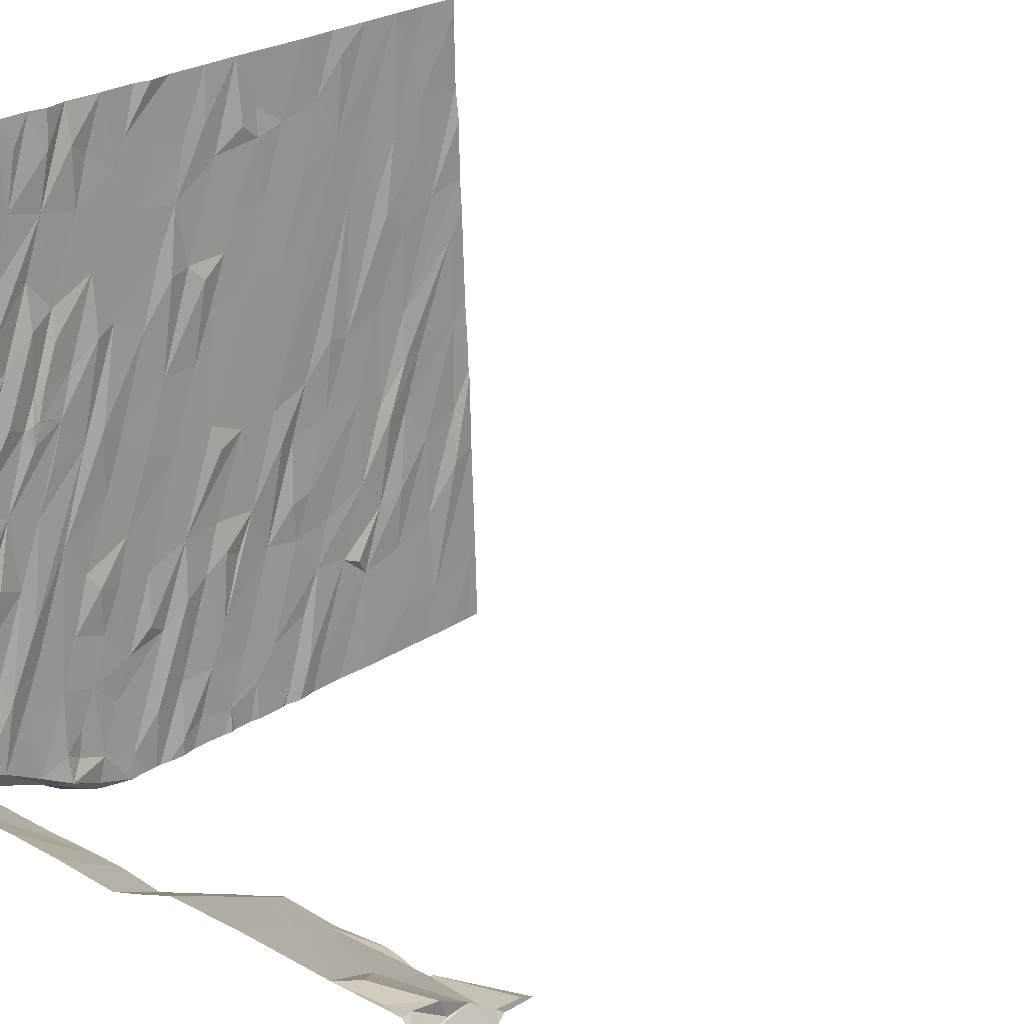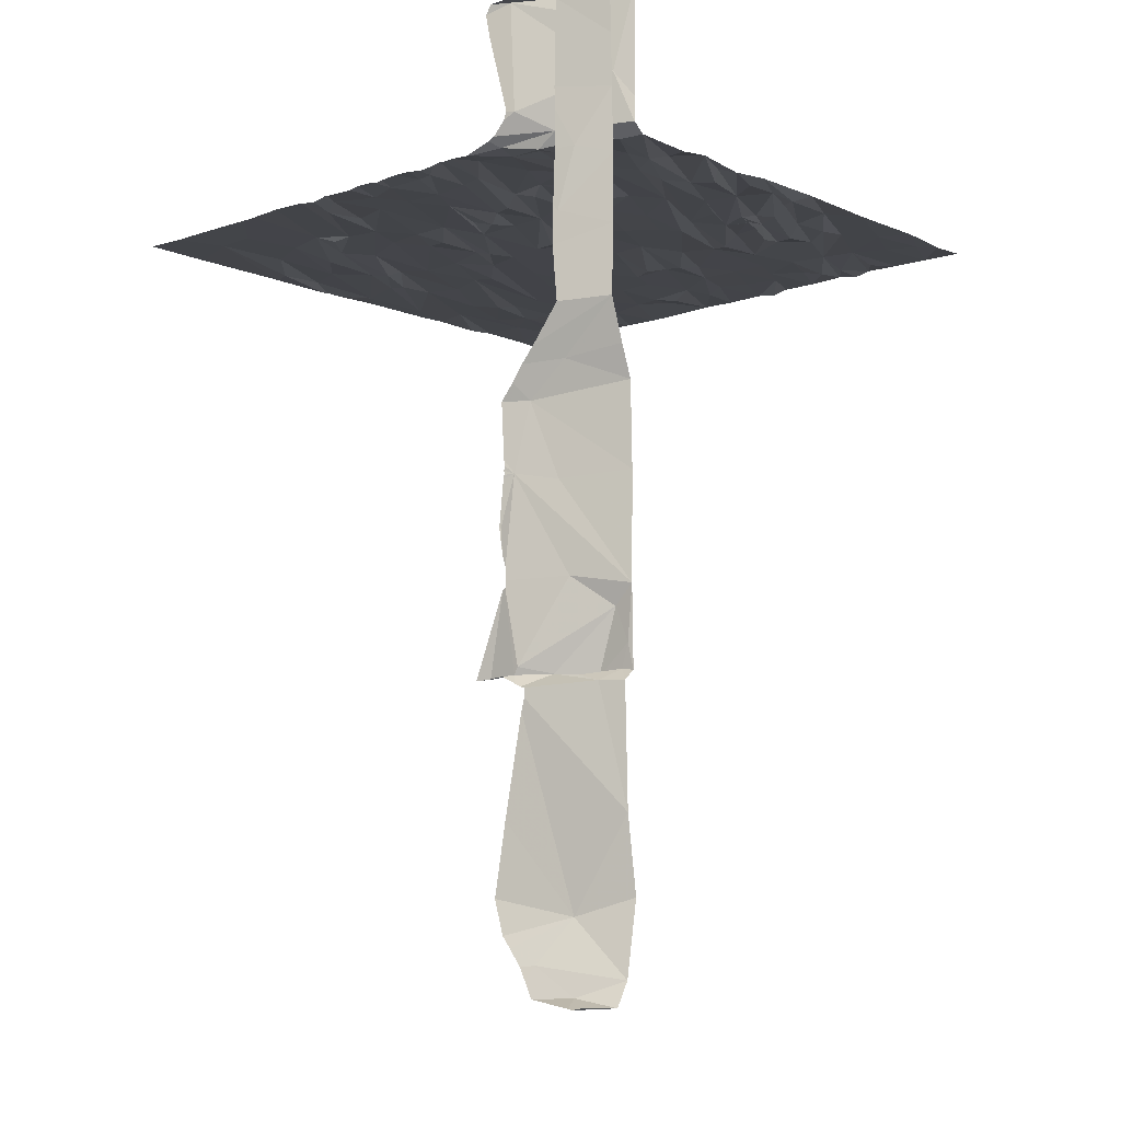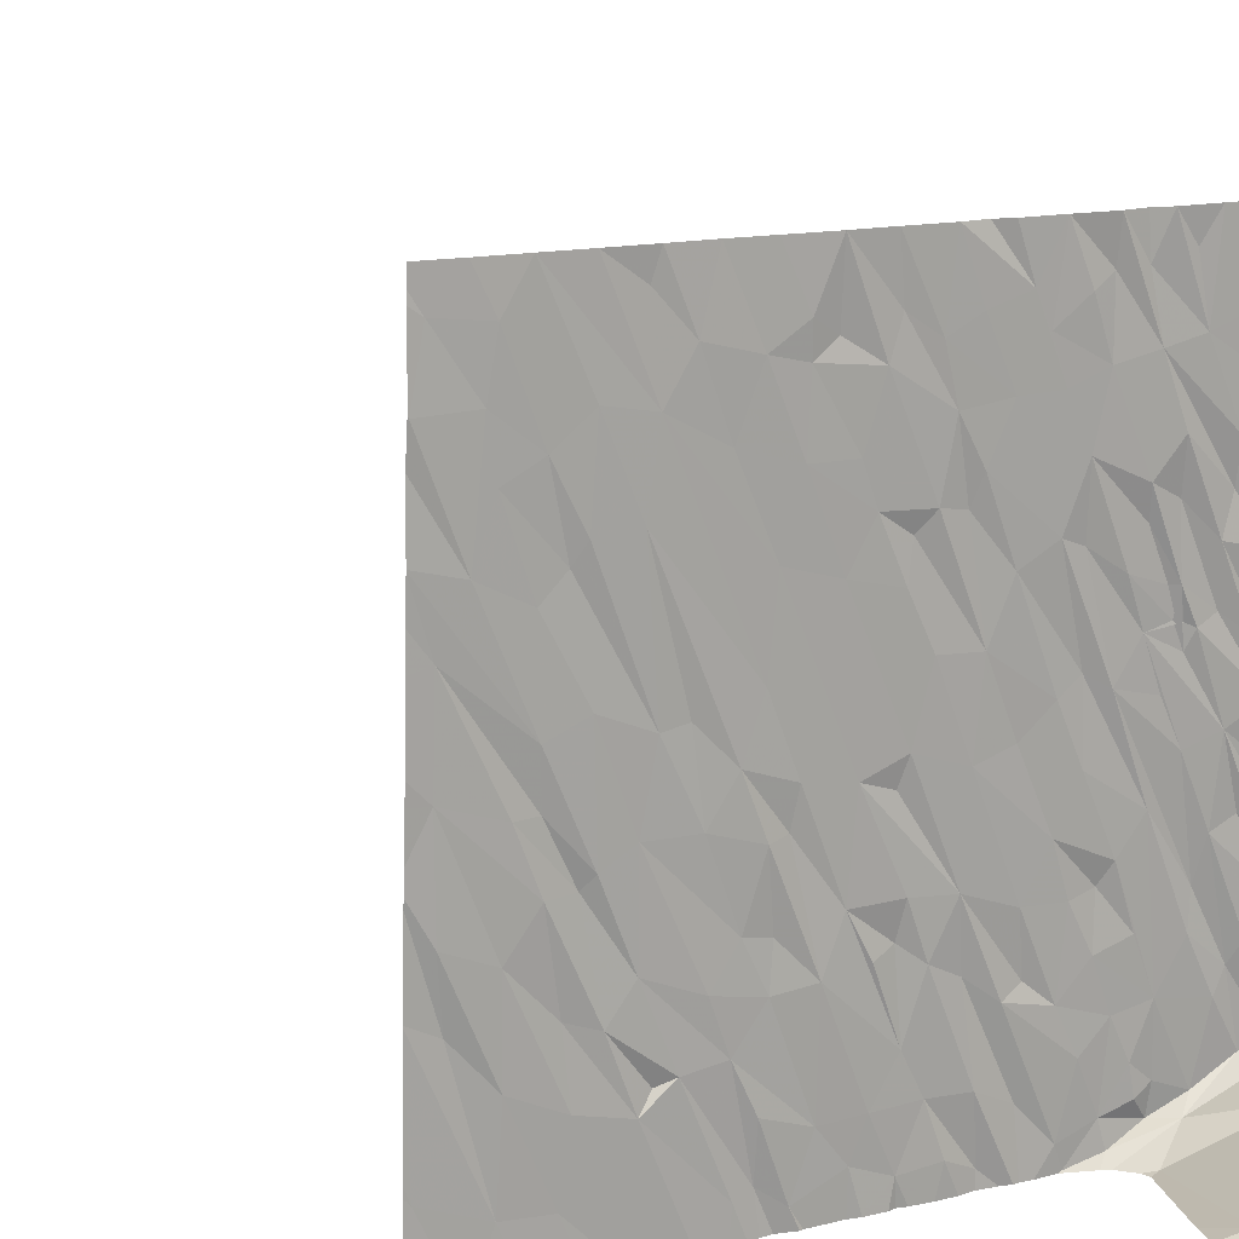
<metadata>
{"format":"obj","ext":"obj","renderer":"f3d","projection":"perspective","resolution":1024,"background":"white","views":[{"elev":23.6,"azim":133.0,"up":"+Y"},{"elev":-11.1,"azim":40.7,"up":"+Z"},{"elev":13.7,"azim":-26.7,"up":"+Y"}]}
</metadata>
<code>
v -89.97 275.6 500.5
v -89.57 275.7 500.5
v -89.29 275.6 500.9
v -89.43 275.6 502.3
v -89.64 275.6 494.3
v -88.61 275.5 502.1
v -88.54 275.7 490.8
v -88.98 275.6 491.1
v -88.02 275.8 498.5
v -88.02 275.8 500.9
v -88.42 275.6 500.3
v -88.62 275.6 499.5
v -89.45 275.5 496
v -88.02 275.8 490.7
v -88.97 275.5 490.8
v -90.06 275.8 500.5
v -91.11 275.9 500.6
v -88.64 275.5 500.8
v -90.78 275.7 500.5
v -94.97 276.1 500.7
v -92.79 276 500.6
v -92.5 275.8 500.6
v -92.99 275.9 500.6
v -91.97 276 500.6
v -91.54 275.8 500.6
v -95.65 276.4 500.7
v -94.46 276.1 500.7
v -89.3 275.6 494.3
v -89.28 275.6 496.6
v -88.68 275.9 491.7
v -89.12 275.7 497.4
v -88.89 275.9 502.3
v -88.02 276.4 500.5
v -88.34 277.3 500.6
v -88.48 277 500.5
v -88.3 276.3 500.5
v -88.61 276.8 500.6
v -88.91 277.4 500.6
v -89.19 276.9 500.6
v -89.6 276.8 500.6
v -89.81 277.4 500.6
v -90.65 277.1 500.6
v -90.14 277 500.6
v -90.44 277.2 500.6
v -90.86 276.4 500.6
v -91 277.4 500.6
v -90.45 276.2 500.5
v -91.54 276.9 500.6
v -91.34 277.5 500.7
v -91.31 276.4 500.6
v -92.29 277.6 500.7
v -91.82 276.4 500.6
v -91.83 277.6 500.7
v -92.28 276.4 500.6
v -92.73 277.5 500.7
v -93.04 277.1 500.7
v -92.8 276.5 500.7
v -93.49 277 500.7
v -93.68 276.9 500.6
v -94.12 277.5 500.7
v -93.82 276.7 500.7
v -94.37 276.9 500.7
v -94.45 277.6 500.7
v -88.64 275.5 500.3
v -95.39 277.6 500.7
v -88.65 275.5 498.8
v -88.61 275.5 498.5
v -94.93 277.1 500.7
v -89.42 277.5 500.6
v -91.61 277.7 500.6
v -89.65 275.9 500.5
v -89.16 275.8 500.5
v -89.33 276.1 500.6
v -88.91 275.9 500.6
v -89.9 276.5 500.6
v -88.44 276 502
v -88.33 276.1 502.3
v -88.02 276.2 502.3
v -88.02 275.8 502.3
v -88.59 275.9 494.3
v -88.17 276.1 494.3
v -88.3 275.9 494.2
v -88.93 275.9 494.3
v -88.49 276.1 494.3
v -88.69 275.8 495.4
v -88.02 276.1 495.3
v -88.25 276.1 495
v -88.02 276 491
v -89.25 275.6 494.4
v -88.02 276.1 497.6
v -88.02 276.1 496.6
v -88.02 276.2 500.6
v -89.14 276.2 500.5
v -88.77 276 500.5
v -88.25 276.1 501.3
v -88.81 275.8 496.5
v -88.02 276.2 500.9
v -88.08 276.1 494.6
v -88.67 275.7 497.9
v -88.02 276 492.8
v -88.02 276.2 491.9
v -88.02 276 494.2
v -88.02 276.1 494.3
v -88.02 275.8 500.2
v -88.02 276 498
v -89.39 276.4 500.6
v -88.02 275.8 501.6
v -88.02 275.8 499.3
v -88.23 278.7 500.6
v -88.02 278.2 500.6
v -88.02 278.7 500.7
v -88.24 278.1 500.7
v -88.48 278.3 500.6
v -88.68 279.1 500.7
v -88.87 277.8 500.6
v -89.36 278.5 500.7
v -88.76 278.2 500.6
v -89.77 279.5 500.7
v -89.08 278.9 500.7
v -88.29 279.3 500.7
v -89.65 278.1 500.7
v -90 278.9 500.7
v -90.24 278.4 500.7
v -90.27 279.5 500.7
v -91.07 278.1 500.7
v -91.57 279.2 500.7
v -90.61 279.2 500.7
v -91.02 279.1 500.7
v -90.51 277.9 500.7
v -92.01 279.1 500.7
v -91.65 279 500.7
v -92.51 279.1 500.7
v -92.08 278.1 500.7
v -91.55 278.1 500.7
v -92.78 278.7 500.8
v -92.58 278.8 500.7
v -93.32 278.9 500.8
v -92.98 278 500.7
v -93.03 279.3 500.8
v -92.69 278 500.7
v -93.84 277.8 500.7
v -94.32 278.6 500.7
v -93.71 279.7 500.8
v -93.86 278.9 500.8
v -94.2 278.7 500.8
v -94.63 278.6 500.8
v -95.49 279.4 500.8
v -95.47 278.3 500.8
v -88.45 275.5 490.7
v -88.63 275.5 502.1
v -94.95 278.1 500.8
v -94.63 279.2 500.8
v -94.88 279.2 500.8
v -89.5 279.9 500.7
v -89.3 279.4 500.7
v -94.25 279.9 500.8
v -88.02 277.1 500.5
v -88.02 277.5 500.6
v -90.06 277.8 500.6
v -89.79 277.9 500.6
v -93.26 277.6 500.7
v -92.83 279.9 500.8
v -93.86 281.2 500.9
v -89.01 279.9 500.7
v -88.79 280 500.7
v -89.12 280 500.7
v -89.1 279.7 500.7
v -90.03 279.7 500.7
v -90.94 280 500.8
v -90.7 280.6 500.8
v -91.39 280 500.8
v -91.66 280.5 500.8
v -92.19 280.7 500.8
v -93.44 279.7 500.8
v -94.66 279.7 500.8
v -95.49 280.4 500.9
v -88.61 275.5 502.1
v -88.02 280.9 500.7
v -88.02 279.8 500.7
v -88.34 280.5 500.8
v -88.22 279.6 500.6
v -89.19 280.3 500.8
v -89.22 280 500.7
v -89.21 281 500.7
v -88.83 280.6 500.8
v -88.49 279.8 500.7
v -88.71 281 500.7
v -90.32 280.8 500.8
v -89.29 280.3 500.7
v -89.69 280.4 500.8
v -89.5 280.8 500.7
v -89.22 280 500.7
v -89.23 280 500.7
v -90.07 280.7 500.7
v -91.13 281.1 500.8
v -91.6 280.9 500.8
v -91.42 281.1 500.8
v -92.75 280.8 500.8
v -94.31 281.2 500.9
v -94.7 280.7 500.9
v -94.44 281 500.9
v -89.41 275.5 495.3
v -89.58 275.5 500.7
v -89.8 275.5 494.3
v -88.7 281.4 500.8
v -91.1 282.6 500.9
v -90.79 281.9 500.9
v -94.76 283.2 501
v -94.26 282.1 500.9
v -95.03 282.8 501
v -95.12 282.2 501
v -88.02 282.1 500.8
v -88.37 281.8 500.8
v -89.5 282.2 500.8
v -89.23 281.5 500.8
v -89.53 281.1 500.8
v -90.09 281.4 500.8
v -89.95 282.1 500.8
v -91.03 281.4 500.8
v -91.29 281.8 500.8
v -92.1 281.6 500.9
v -91.91 282.2 500.9
v -91.94 281.1 500.8
v -92.56 281.6 500.9
v -92.93 282.4 500.9
v -93.16 281.7 500.9
v -93.75 282 500.9
v -95.02 281.6 500.9
v -94.64 281.8 500.9
v -89.42 275.5 500.8
v -95.22 281 500.9
v -88.27 282.6 500.8
v -89.08 282.3 500.8
v -88.64 282.4 500.8
v -90.35 281.9 500.8
v -90.51 282.4 500.9
v -90.16 282.6 500.9
v -90.67 282.7 500.9
v -91.44 282.4 500.9
v -91.78 282.6 500.9
v -92.54 282.3 500.9
v -93.47 282.5 500.9
v -95.7 282.2 501
v -95.58 282.8 501
v -88.02 282.7 500.8
v -89.01 283.2 500.9
v -89.95 282.8 500.8
v -92.31 282.5 500.9
v -91.36 283.2 500.9
v -92.56 282.6 500.9
v -93.31 283.2 500.9
v -89.22 282.9 500.9
v -89.46 283.2 500.9
v -88.55 283.2 500.9
v -88.02 283.2 500.8
v -89.64 282.8 500.8
v -89.95 283.2 500.9
v -89.68 283.2 500.9
v -90.87 283.2 500.9
v -90.41 283.2 500.9
v -91.08 283.2 500.9
v -92.32 283.2 501
v -91.86 283.2 500.9
v -92.85 283.2 500.9
v -93.78 283.2 501
v -93.86 282.9 500.9
v -94.28 283.2 501
v -95.26 283.2 501
v -89.92 275.5 500.5
v -89.67 275.5 500.6
v -95.71 275.6 500.7
v -95.71 277.8 500.8
v -95.71 277.8 500.8
v -95.71 277.5 500.7
v -95.71 276.6 500.7
v -95.71 276.5 500.7
v -95.71 276.2 500.7
v -95.71 279 500.8
v -95.71 278.7 500.8
v -95.71 278.7 500.8
v -95.71 279.4 500.8
v -95.71 279.6 500.8
v -95.71 281.1 500.9
v -95.71 281.1 500.9
v -95.71 280.4 500.9
v -95.71 279.9 500.9
v -95.71 280.7 500.9
v -95.71 281.8 500.9
v -95.71 281.1 500.9
v -95.71 282.1 501
v -95.71 282.2 501
v -95.71 282.9 501
v -95.71 283 501
v -95.71 283.2 501
v -88.67 275.5 499.6
v -91.18 275.5 500.6
v -90.95 275.5 500.6
v -94.72 275.5 500.6
v -95.17 275.5 500.6
v -93.31 275.5 500.6
v -93.72 275.5 500.6
v -92.73 275.5 500.6
v -92.6 275.5 500.6
v -92.45 275.5 500.6
v -93.02 275.5 500.6
v -92.85 275.5 500.6
v -92.35 275.5 500.6
v -92.39 275.5 500.6
v -91.83 275.5 500.6
v -91.96 275.5 500.6
v -91.59 275.5 500.6
v -91.52 275.5 500.5
v -91.41 275.5 500.6
v -95.23 275.5 500.6
v -95.55 275.5 500.7
v -90.56 275.5 500.5
v -90.78 275.5 500.5
v -89.31 275.5 502.3
v -89.64 275.5 502.3
v -94.21 275.5 500.6
v -94.53 275.5 500.6
v -89.22 275.5 494.2
v -89.4 275.5 494.3
v -89.67 275.5 494.3
v -89.46 275.5 496
v -89.4 275.5 496.5
v -89.98 275.5 500.5
v -90 275.5 500.5
v -89.65 275.5 501.9
v -89.39 275.5 500.9
v -89.72 275.5 502.2
v -88.67 275.5 499.5
v -88.67 275.5 499.6
v -89.07 275.5 491
v -89.13 275.5 491.1
v -89.39 275.5 496.7
v -89.4 275.5 496.6
v -89.44 275.5 497.4
v -89.27 275.5 497.6
v -89.39 275.5 496.6
v -89.42 275.5 495.7
v -89.4 275.5 496.8
v -89.38 275.5 491.5
v -89.28 275.5 491.3
v -89.5 275.5 491.9
v -89.35 275.5 492.7
v -88.23 275.5 490.7
v -88.4 275.5 490.7
v -88.96 275.5 498
v -88.63 275.5 502.1
v -88.63 275.5 502
v -88.02 275.5 490.7
v -88.64 275.5 502.3
v -88.58 275.5 502.3
v -89.37 275.5 495.4
v -89.37 275.5 495.3
v -89.08 275.5 494.1
v -89.08 275.5 494
v -90.25 275.5 500.5
v -90.38 275.5 500.5
v -90.44 275.5 500.6
v -93.79 275.5 500.6
v -93.9 275.5 500.6
v -89.37 275.5 495.3
v -88.51 275.5 502.3
v -88.98 275.5 502.3
v -89.14 275.5 494.2
v -88.65 275.5 501
v -88.65 275.5 501.1
v -88.67 275.5 499.1
v -89.37 275.5 495.5
v -89.13 275.5 497.8
v -89.12 275.5 493.9
v -95.67 275.5 500.7
v -95.71 275.5 500.7
f 270 1 269
f 230 74 203
f 12 11 64
f 22 21 303
f 325 29 326
f 329 3 330
f 34 35 33
f 36 33 35
f 41 40 39
f 43 44 42
f 45 47 46
f 48 50 49
f 55 54 51
f 61 59 60
f 61 63 62
f 20 65 272
f 298 20 299
f 27 62 68
f 52 48 51
f 49 70 48
f 56 57 54
f 71 2 72
f 16 1 71
f 71 72 73
f 74 72 2
f 71 75 16
f 32 77 76
f 77 32 353
f 79 78 77
f 81 80 82
f 83 80 84
f 84 80 81
f 86 85 87
f 30 8 88
f 87 85 89
f 82 80 83
f 90 31 91
f 92 36 74
f 94 93 72
f 36 94 74
f 74 94 72
f 74 95 92
f 93 73 72
f 3 4 95
f 86 91 96
f 4 32 76
f 97 92 95
f 84 87 83
f 98 87 84
f 85 86 29
f 89 83 87
f 99 31 90
f 31 96 91
f 95 4 76
f 76 78 95
f 30 101 100
f 74 3 95
f 89 85 355
f 100 82 357
f 96 29 86
f 14 7 149
f 82 102 81
f 103 81 102
f 103 98 81
f 11 104 10
f 102 82 100
f 30 88 101
f 86 87 98
f 86 98 103
f 99 105 9
f 88 7 14
f 90 105 99
f 359 47 360
f 360 45 361
f 17 19 50
f 45 19 316
f 25 52 24
f 17 50 25
f 296 25 313
f 23 61 300
f 301 62 362
f 27 20 298
f 299 26 314
f 33 36 92
f 78 76 77
f 36 37 94
f 36 35 37
f 39 93 94
f 39 94 37
f 81 98 84
f 106 40 71
f 43 75 40
f 43 42 75
f 75 42 16
f 75 71 40
f 106 93 39
f 71 73 106
f 106 73 93
f 40 106 39
f 45 49 50
f 42 47 16
f 45 50 19
f 97 95 78
f 48 52 50
f 24 52 54
f 52 51 54
f 52 25 50
f 58 21 56
f 54 57 22
f 58 23 21
f 56 21 57
f 21 22 57
f 23 58 61
f 58 59 61
f 362 27 363
f 26 20 273
f 20 27 68
f 74 2 270
f 328 16 359
f 202 28 364
f 29 31 338
f 79 77 354
f 32 4 318
f 177 79 365
f 357 83 367
f 335 30 344
f 7 88 8
f 15 8 334
f 83 28 322
f 89 28 83
f 18 10 368
f 107 6 351
f 79 6 107
f 368 107 369
f 66 108 370
f 12 104 11
f 355 29 371
f 29 96 31
f 339 99 372
f 99 9 349
f 108 12 332
f 108 104 12
f 30 100 358
f 29 13 341
f 28 89 356
f 71 1 2
f 19 17 297
f 25 24 309
f 54 22 24
f 302 23 306
f 24 22 307
f 271 26 277
f 323 5 324
f 109 110 111
f 113 112 114
f 117 113 114
f 114 119 117
f 119 118 115
f 115 117 119
f 120 109 111
f 110 109 114
f 116 122 121
f 122 124 123
f 118 116 115
f 128 126 125
f 128 129 123
f 123 127 128
f 130 132 133
f 126 131 125
f 135 51 136
f 137 138 135
f 132 136 133
f 135 136 139
f 51 133 136
f 141 145 142
f 137 143 144
f 144 145 141
f 153 147 146
f 148 147 278
f 148 151 147
f 152 142 145
f 151 146 147
f 152 153 142
f 146 142 153
f 34 33 157
f 37 38 39
f 39 69 41
f 46 49 45
f 42 46 47
f 59 58 60
f 110 112 158
f 158 34 157
f 158 113 117
f 34 158 117
f 115 38 35
f 117 115 35
f 38 37 35
f 112 113 158
f 34 117 35
f 38 116 39
f 116 38 115
f 121 160 69
f 123 159 160
f 40 41 43
f 121 39 116
f 69 39 121
f 41 159 43
f 159 41 160
f 160 41 69
f 129 43 159
f 159 123 129
f 129 44 43
f 125 46 42
f 42 44 125
f 129 125 44
f 49 46 125
f 70 134 133
f 51 48 133
f 133 53 70
f 49 134 70
f 134 49 125
f 70 53 48
f 48 53 133
f 55 138 161
f 54 55 56
f 161 138 144
f 51 140 55
f 161 56 55
f 55 140 138
f 58 141 60
f 141 161 144
f 60 63 61
f 56 161 141
f 58 56 141
f 297 17 296
f 148 65 68
f 68 62 151
f 62 63 151
f 60 146 63
f 148 68 151
f 20 68 65
f 112 110 114
f 123 160 121
f 121 122 123
f 129 128 125
f 131 130 125
f 133 134 130
f 130 134 125
f 135 140 51
f 135 138 140
f 138 137 144
f 142 60 141
f 63 146 151
f 65 148 279
f 146 60 142
f 165 164 120
f 164 166 167
f 124 170 169
f 171 128 169
f 171 172 126
f 143 174 163
f 174 139 163
f 175 176 152
f 153 176 147
f 296 17 25
f 178 180 179
f 181 179 180
f 166 182 183
f 185 184 165
f 180 187 185
f 182 166 164
f 185 165 186
f 120 186 165
f 185 186 181
f 165 184 182
f 164 165 182
f 181 180 185
f 190 189 191
f 193 192 166
f 167 166 192
f 190 154 183
f 154 167 193
f 192 193 183
f 183 167 192
f 167 189 193
f 167 183 182
f 188 168 118
f 189 190 183
f 189 183 193
f 190 194 154
f 182 191 189
f 193 166 154
f 154 166 183
f 182 189 167
f 194 188 118
f 118 154 194
f 188 170 168
f 170 124 168
f 170 195 169
f 173 198 130
f 172 171 196
f 171 169 196
f 173 126 172
f 162 163 139
f 175 156 200
f 200 156 143
f 201 200 143
f 283 175 284
f 147 176 285
f 200 231 175
f 114 109 120
f 119 155 118
f 118 168 116
f 116 168 122
f 124 127 123
f 139 137 135
f 181 111 179
f 111 181 120
f 119 114 154
f 167 154 114
f 154 155 119
f 181 186 120
f 164 114 120
f 114 164 167
f 124 122 168
f 155 154 118
f 169 127 124
f 128 127 169
f 130 131 126
f 126 173 130
f 128 171 126
f 136 132 139
f 130 162 132
f 162 139 132
f 198 162 130
f 144 156 145
f 143 156 144
f 139 174 137
f 143 137 174
f 156 175 145
f 153 152 176
f 295 12 64
f 175 152 145
f 213 178 212
f 187 205 214
f 185 187 215
f 178 205 180
f 178 213 205
f 214 215 187
f 216 218 217
f 215 214 216
f 191 216 217
f 216 184 215
f 188 207 219
f 219 220 195
f 222 221 197
f 196 197 223
f 221 223 197
f 197 195 220
f 173 223 224
f 224 225 226
f 226 227 198
f 223 221 224
f 226 198 224
f 163 209 199
f 163 162 227
f 199 229 201
f 200 201 228
f 229 228 201
f 18 11 10
f 212 232 213
f 213 234 233
f 232 234 213
f 205 213 233
f 233 214 205
f 218 216 214
f 217 218 235
f 236 235 218
f 220 219 207
f 207 235 238
f 239 220 207
f 207 188 235
f 188 217 235
f 220 240 222
f 222 241 221
f 220 222 197
f 225 224 241
f 226 225 242
f 241 224 221
f 227 226 242
f 209 227 208
f 209 163 227
f 211 229 210
f 209 229 199
f 209 208 229
f 243 211 244
f 243 231 211
f 231 228 211
f 288 243 290
f 211 228 229
f 182 184 216
f 216 191 182
f 169 195 197
f 197 196 169
f 199 201 143
f 284 231 289
f 205 187 180
f 184 185 215
f 190 217 194
f 190 191 217
f 219 170 188
f 170 219 195
f 188 194 217
f 173 172 223
f 223 172 196
f 198 173 224
f 143 163 199
f 162 198 227
f 231 200 228
f 232 212 245
f 234 246 233
f 214 247 218
f 238 206 207
f 235 236 238
f 248 241 222
f 220 239 240
f 206 249 239
f 241 250 225
f 241 248 250
f 225 251 242
f 246 252 233
f 252 253 233
f 246 234 254
f 234 232 254
f 254 232 245
f 245 255 254
f 246 253 252
f 257 256 258
f 247 214 257
f 237 218 247
f 233 256 214
f 233 253 256
f 214 256 257
f 253 258 256
f 259 238 260
f 249 206 238
f 238 259 261
f 238 236 260
f 236 237 260
f 261 249 238
f 260 237 247
f 248 222 262
f 222 240 262
f 239 263 240
f 262 240 263
f 225 250 264
f 262 264 250
f 250 248 262
f 242 251 265
f 266 267 227
f 242 266 227
f 266 242 265
f 267 208 227
f 265 267 266
f 208 210 229
f 210 268 244
f 244 211 210
f 291 244 292
f 64 11 18
f 247 257 260
f 239 249 263
f 251 225 264
f 268 210 208
f 293 268 294
f 218 237 236
f 207 206 239
f 66 9 108
f 315 271 374
f 272 65 280
f 273 20 272
f 67 9 66
f 274 26 273
f 275 26 274
f 15 7 8
f 276 26 275
f 277 26 276
f 149 7 15
f 278 147 281
f 279 148 278
f 150 6 177
f 280 65 279
f 281 147 282
f 177 6 79
f 282 147 286
f 283 176 175
f 202 5 28
f 284 175 231
f 285 176 287
f 286 147 285
f 204 5 202
f 203 74 270
f 287 176 283
f 288 231 243
f 289 231 288
f 230 3 74
f 290 243 291
f 269 1 327
f 291 243 244
f 292 244 293
f 293 244 268
f 270 2 1
f 299 20 26
f 300 61 301
f 301 61 62
f 302 21 23
f 303 21 302
f 304 22 303
f 305 23 300
f 306 23 305
f 307 22 308
f 308 22 304
f 309 24 310
f 310 24 307
f 311 25 309
f 312 25 311
f 313 25 312
f 314 26 315
f 315 26 271
f 316 19 317
f 317 19 297
f 318 4 319
f 319 4 331
f 320 27 321
f 321 27 298
f 322 28 323
f 323 28 5
f 324 5 204
f 325 13 29
f 326 29 340
f 327 1 328
f 328 1 16
f 329 4 3
f 330 3 230
f 331 4 329
f 332 12 333
f 333 12 295
f 334 8 335
f 335 8 30
f 336 29 342
f 337 29 336
f 338 31 339
f 339 31 99
f 340 29 337
f 341 13 325
f 342 29 338
f 343 30 345
f 344 30 343
f 345 30 346
f 346 30 373
f 347 14 348
f 348 14 149
f 349 9 67
f 350 6 150
f 351 6 350
f 352 14 347
f 353 32 366
f 354 77 353
f 355 85 29
f 356 89 355
f 357 82 83
f 358 100 357
f 359 16 47
f 360 47 45
f 361 45 316
f 362 62 27
f 363 27 320
f 364 28 356
f 365 79 354
f 366 32 318
f 367 83 322
f 368 10 107
f 369 107 351
f 370 108 332
f 371 29 341
f 372 99 349
f 373 30 358
f 374 271 375

</code>
